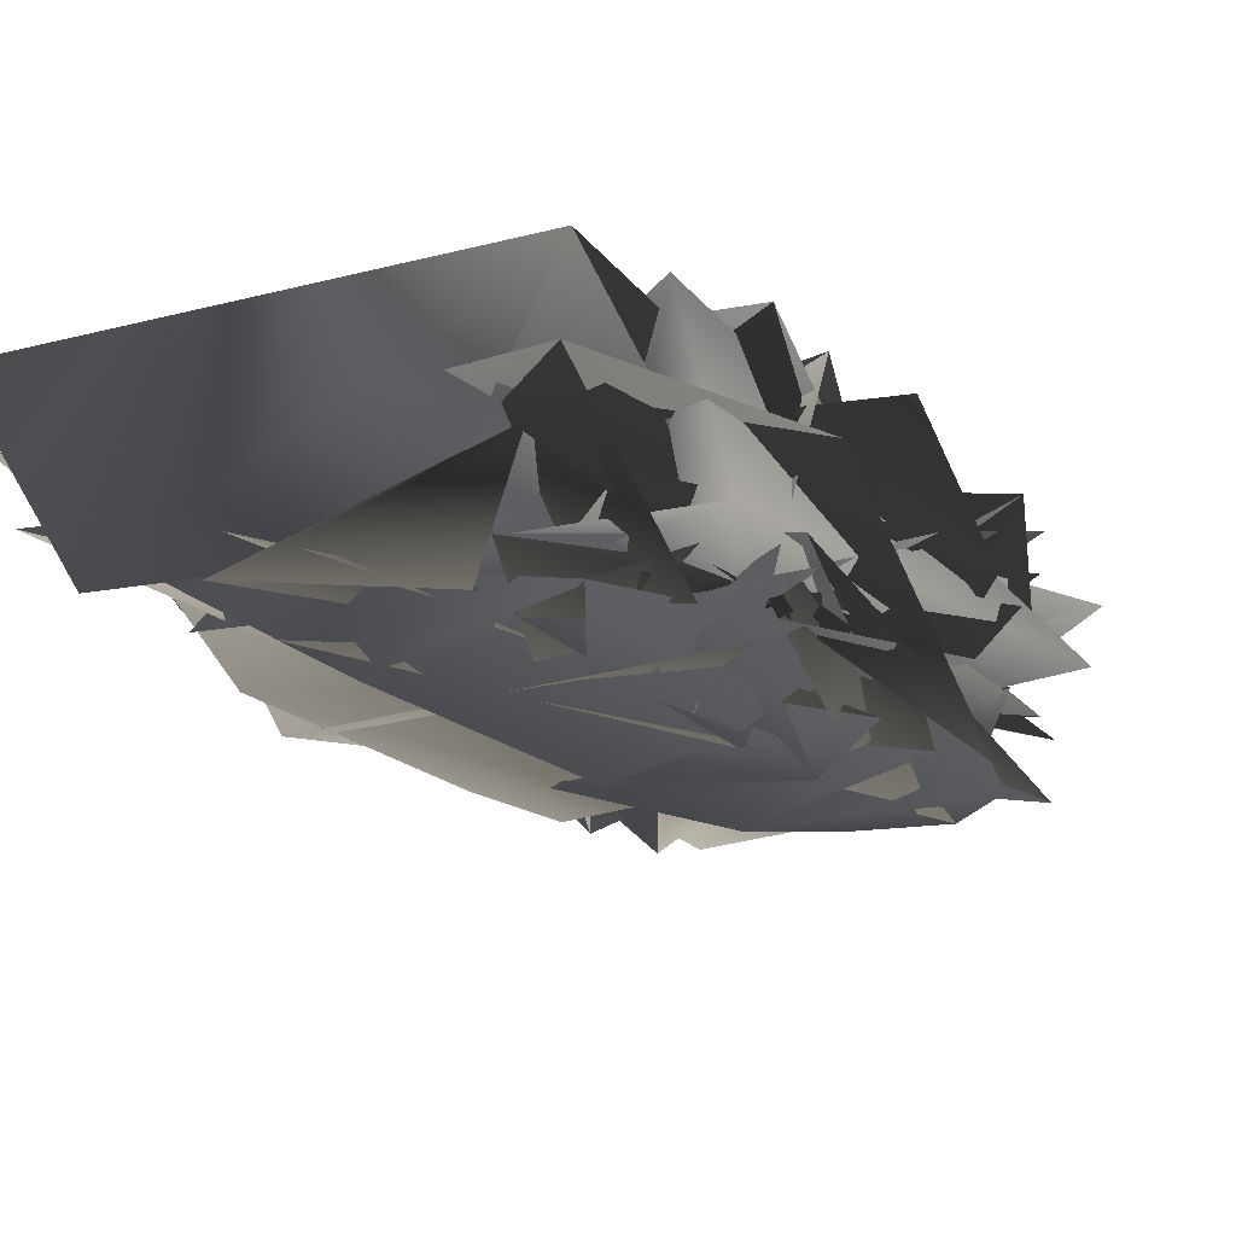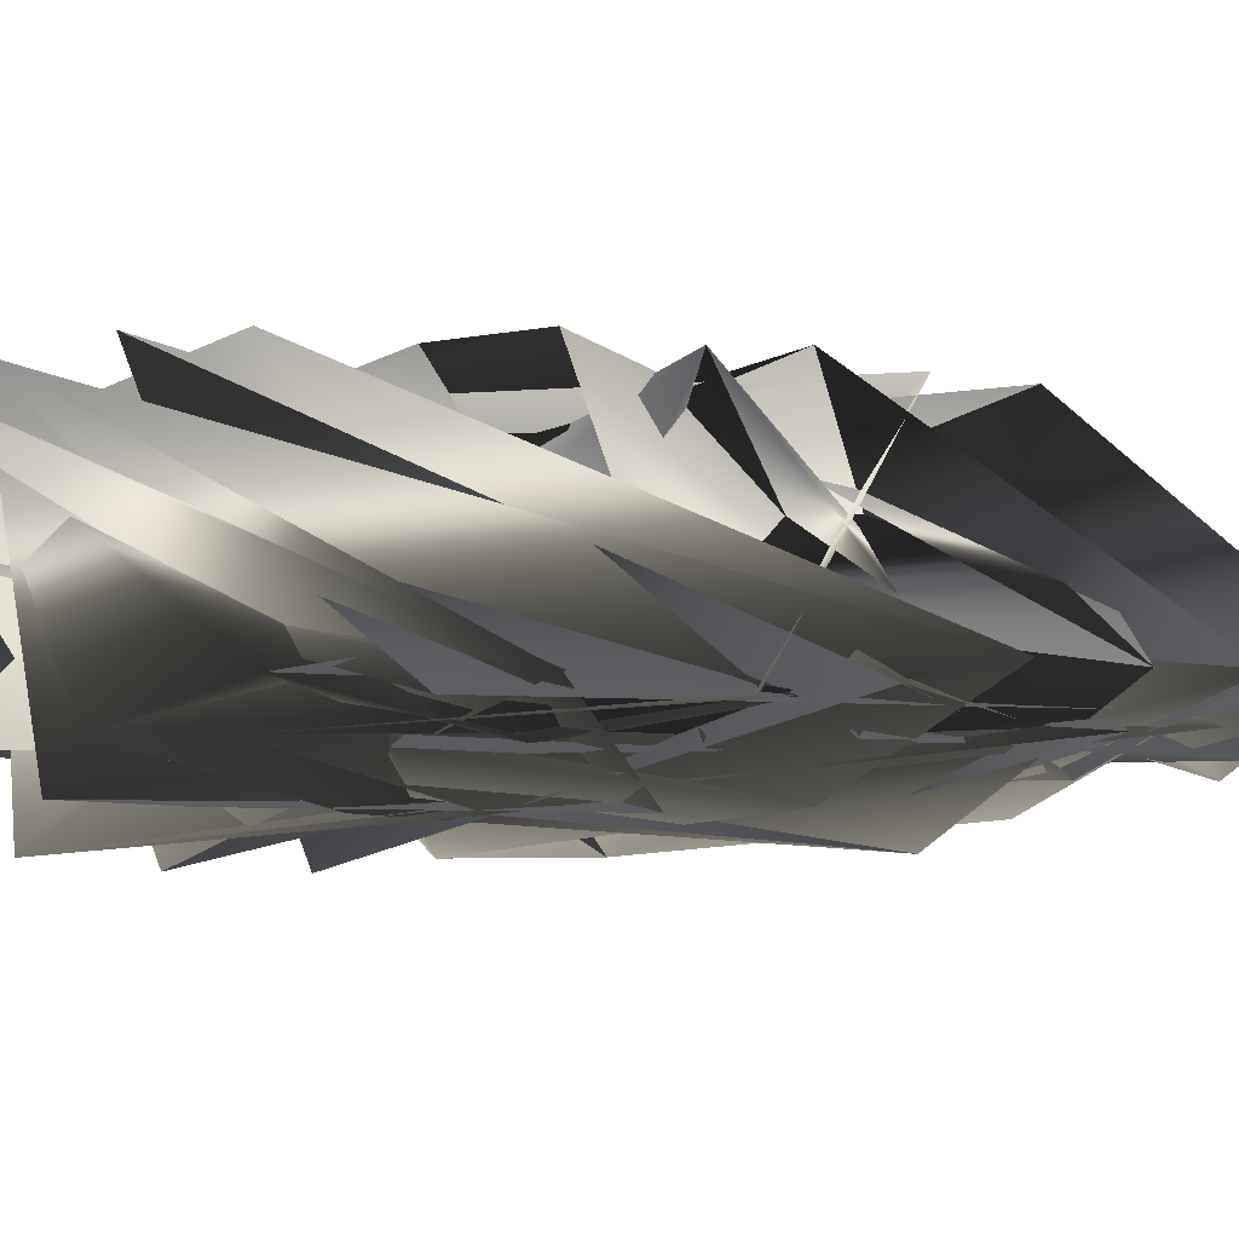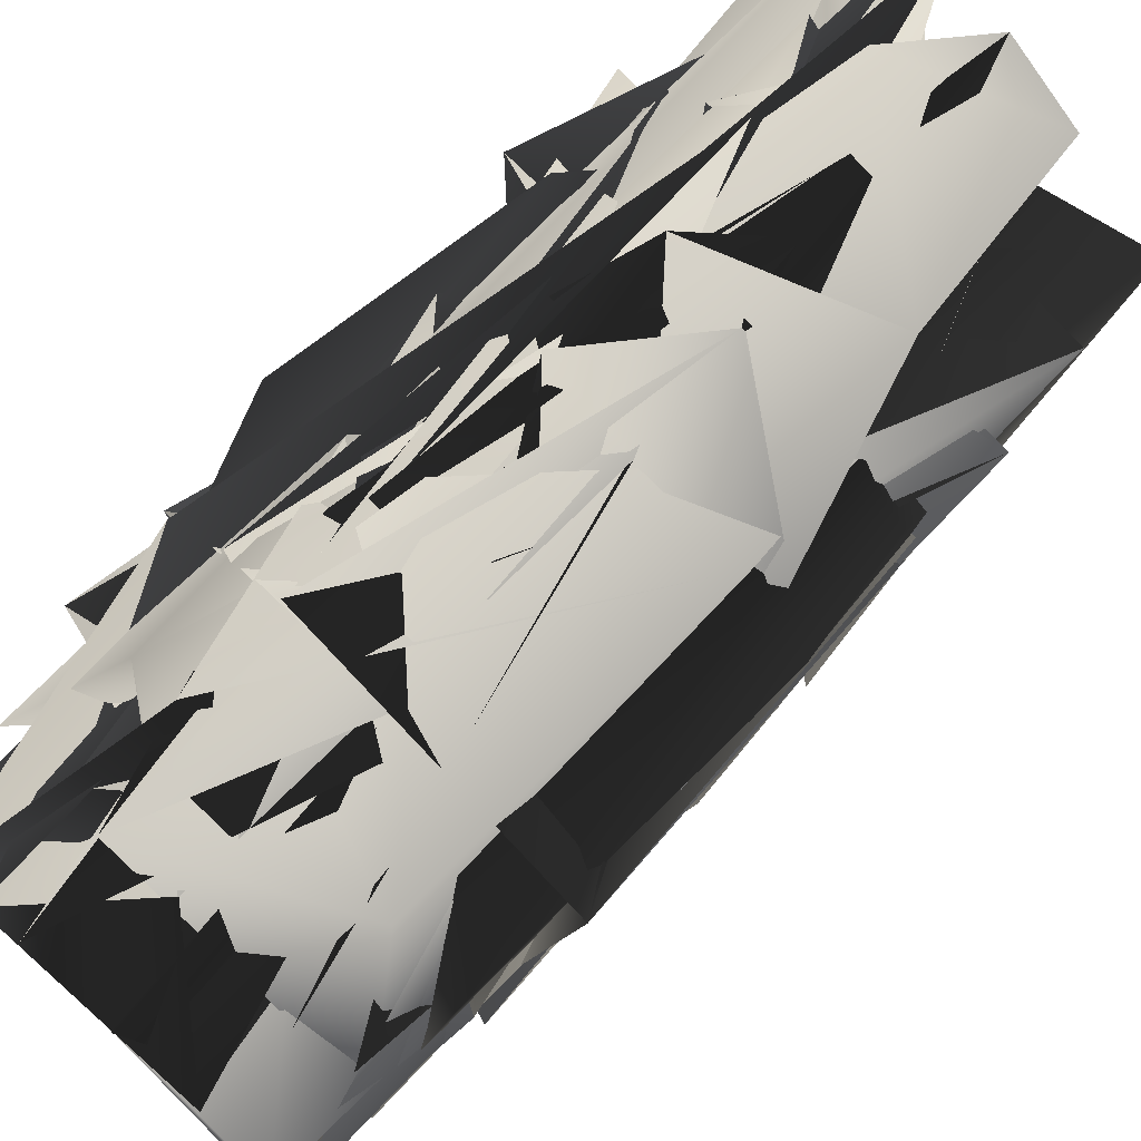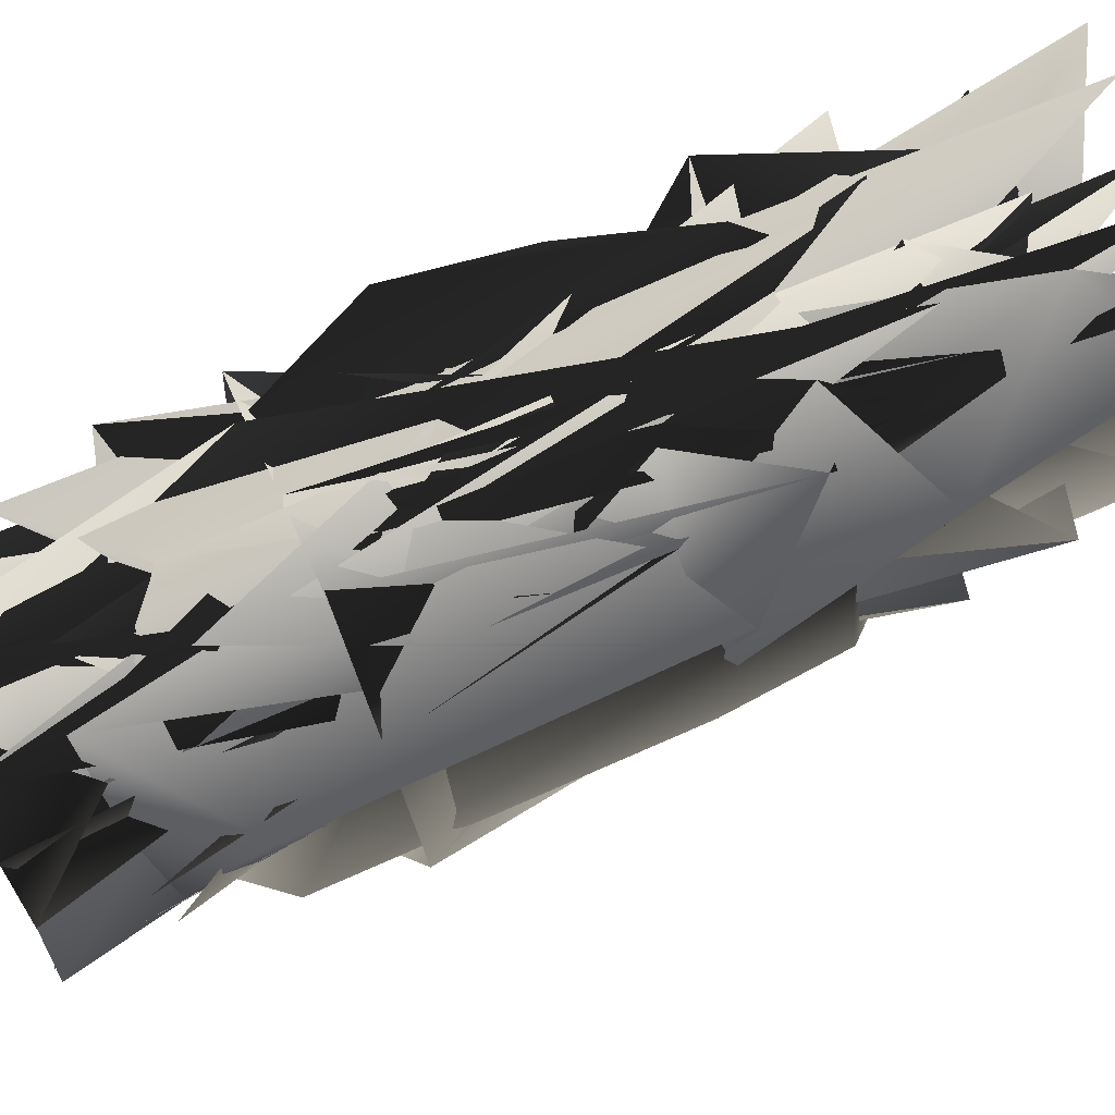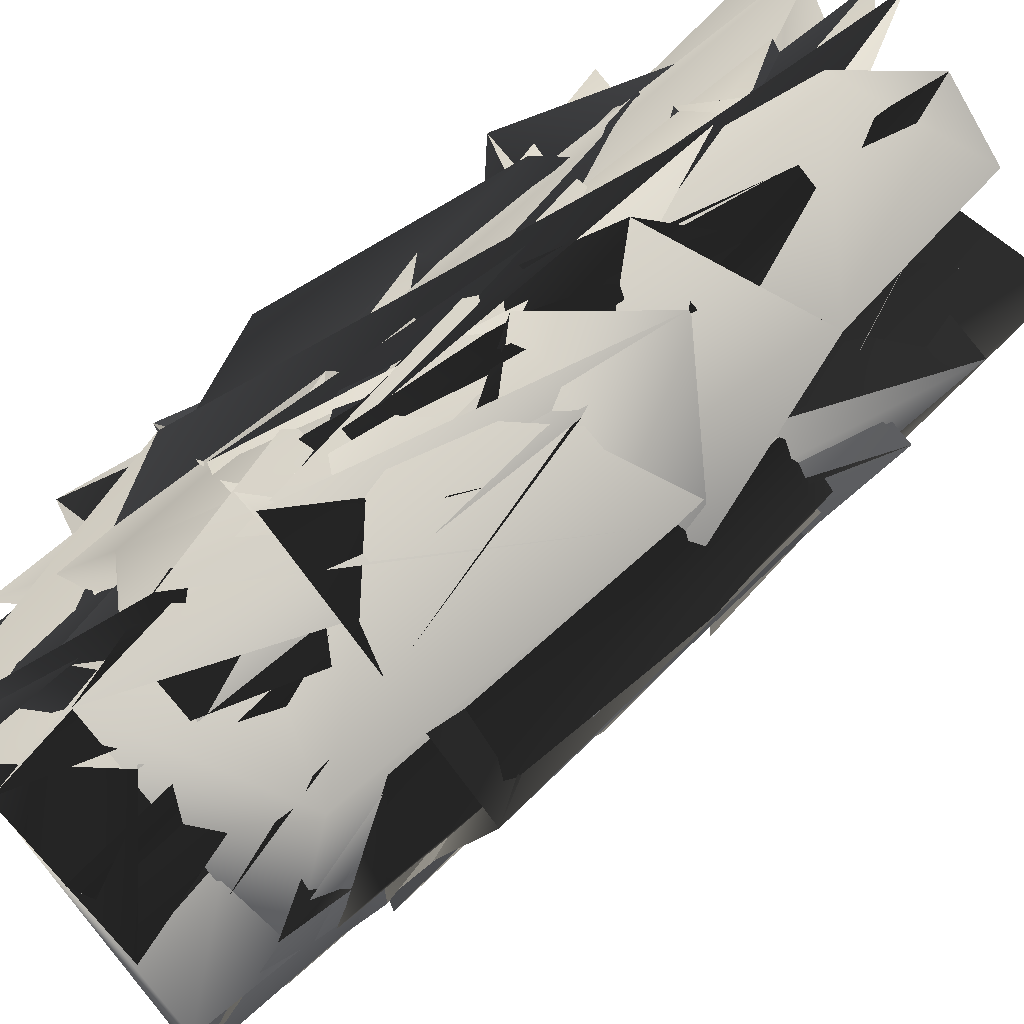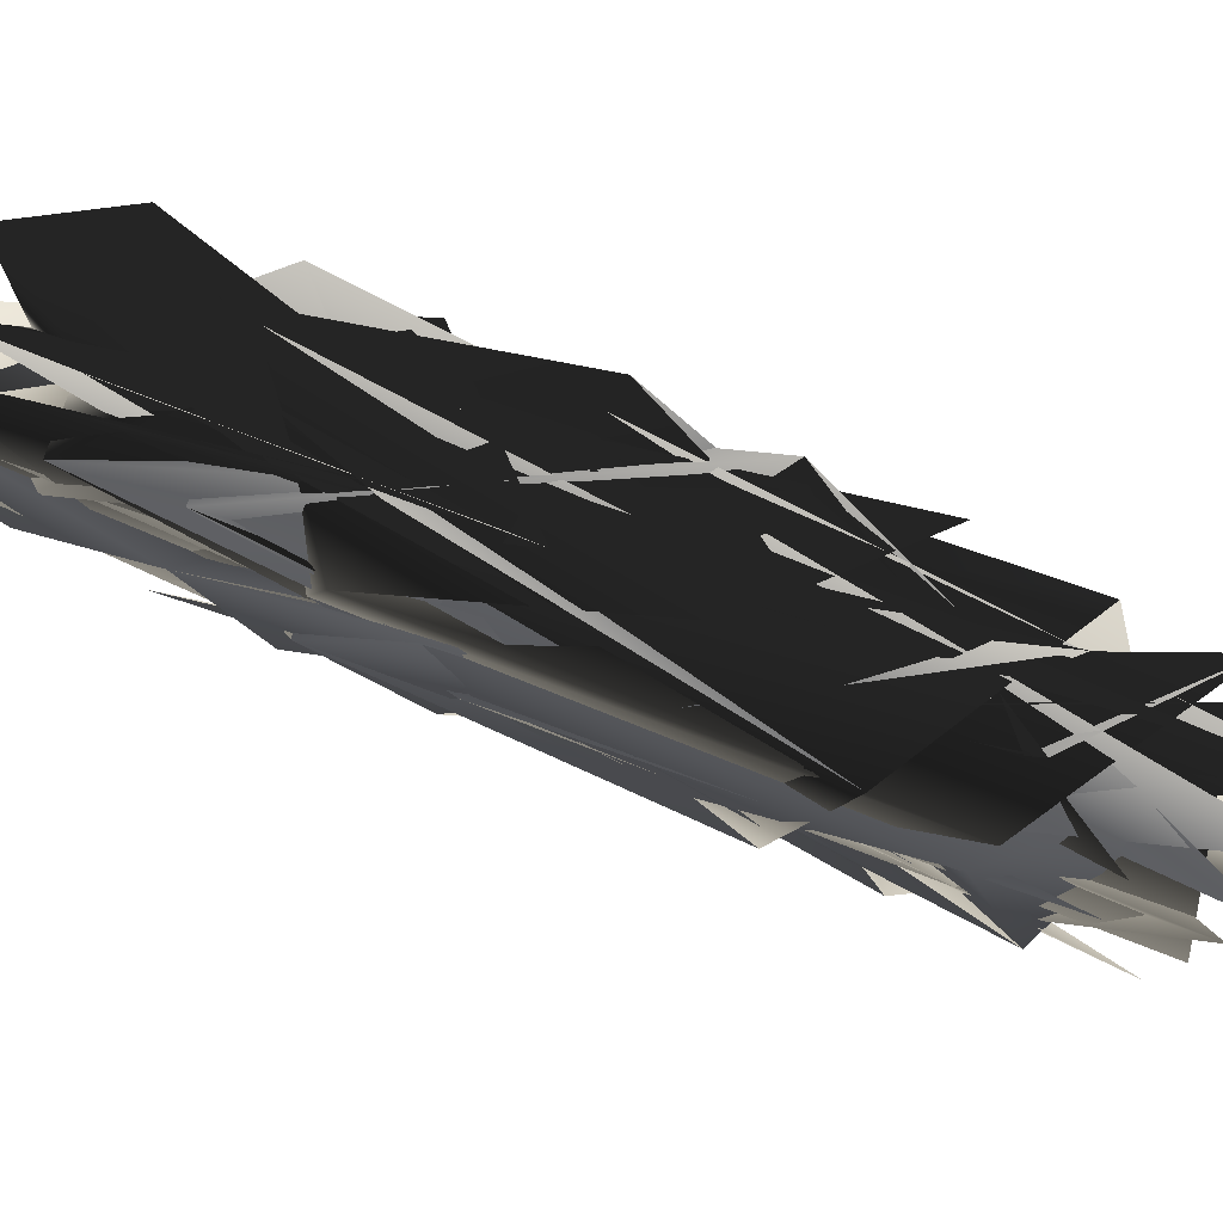
<metadata>
{"format":"obj","ext":"obj","renderer":"f3d","projection":"perspective","resolution":1024,"background":"white","views":[{"elev":-36.5,"azim":12.5,"up":"+Z"},{"elev":42.6,"azim":-129.6,"up":"+Z"},{"elev":-72.8,"azim":119.7,"up":"+Z"},{"elev":-45.1,"azim":90.7,"up":"+Z"},{"elev":-73.2,"azim":113.9,"up":"+Z"},{"elev":-6.9,"azim":-110.3,"up":"+Z"}]}
</metadata>
<code>
v 58.63 -419.8 -136.2
v -174 -13.85 -18.7
v 18.2 253 22.11
v 110.4 -250.2 -109.7
v -237 -289.4 -79.99
v -123.2 -271.3 -176.8
v -268.4 -380 -58.2
v 231.3 74.16 124.2
v -29.48 182.9 4.011
v 158.7 149.7 -5.482
v 85.02 -227.7 -155.4
v -152.1 79.96 20.25
v -60.54 377.6 197.4
v -140.9 -1.753 -63.21
v 65.73 -318.9 -136.8
v -129.1 213.7 175.1
v 142.6 393 99.58
v 150.6 -91.34 10.15
v 216 185.8 122.3
v 209.1 386.7 103
v 35.42 -396.6 -169.4
v -206.4 -147.9 40.31
v -84.46 266.6 43.05
v 215.1 271 150.2
v -43.74 83.37 -36.31
v -118.9 173.9 54.08
v -105.1 -192.2 -149.1
v 189.5 124.5 41.58
v 213.8 288.1 106.5
v -204.5 -194.9 -90.38
v 101.5 -148.8 -126.3
v -87.7 -109.4 -115
v -134.4 135.2 147.7
v -81.76 303.1 166.4
v -174.7 -260.3 -156.2
v 259.7 331.2 221.3
v -92.14 289.3 209.3
v -120.8 94.82 -30.06
v 51.6 65.9 -43.12
v -250.3 -305.6 -32.52
v 113.1 -44.55 -79.63
v 152.3 30.92 2.54
v 134.6 314 64.78
v -63.7 -359.8 -199.6
v -138 -344.1 -190.2
v -234.5 -206.1 -33.44
v 43.88 -303.4 -189.1
v 203 205.3 74.75
v 192 -124.5 48.7
v 100.2 -363.1 -52.23
v -236.4 -349.9 -146.5
v -187.2 46.33 112.5
v -204.5 -336.3 -181.9
v 236.6 162.7 162
v 247 348.3 183.8
v -250.1 -365.5 -106.3
v 185.2 311.5 65.83
v 134.4 -174.2 -77.66
v 15 -372.3 -208.8
v 216.4 373 144.2
v 60.9 402.4 110.2
v 160.2 -203.1 -41.03
v -183.1 -35.54 30.03
v -160.5 59.89 67.23
v 66.91 -434.6 -78.94
v 210.7 97.32 84.1
v 97.75 -268.4 -68.47
v 69.53 -338.7 -92.38
v -189.2 -132.3 -5.737
v 10.06 -124.1 -112
v -213.5 -273.4 -111.1
v 187.5 226.8 31.94
v -197.8 -51.94 71.63
v 224.2 255.4 198.2
v -68.73 320.7 116
v -40.78 393.7 147.1
v -54.72 339.7 69.4
v -92.44 247.9 82.76
v -176.7 -96.75 -110.3
v -173.2 -179.8 -138
v 139.6 51.59 -44.51
v 46.85 -35.94 -79.88
v -116.1 233.7 140.3
v 106.4 238.2 29.08
v 185.8 0.8289 46.78
v -128.3 153.6 103.1
v -84.5 186.5 0.9007
v 83.13 160.9 -8.315
v -50.7 -15.01 -74.6
v 156.3 -215.2 10.11
v -8.932 -204 -140.3
v -39.41 413.2 116.7
v -16.98 -286.7 -173.8
v -225.9 -229.8 -2.975
v -186 -113.1 -61.26
v 191.6 -16.05 89.63
v 140.1 -294.4 -19.95
v 141.2 -73.76 -41.95
v 46.03 326 65.9
v -70.24 362.5 231.1
f 22/0 86/0 25/0
f 22/0 25/0 77/0
f 76/0 22/0 74/0
f 22/0 77/0 74/0
f 91/0 76/0 75/0
f 76/0 74/0 75/0
f 77/0 25/0 85/0
f 77/0 85/0 82/0
f 74/0 77/0 33/0
f 77/0 82/0 33/0
f 75/0 74/0 12/0
f 74/0 33/0 12/0
f 82/0 85/0 15/0
f 85/0 32/0 15/0
f 33/0 82/0 36/0
f 82/0 15/0 36/0
f 12/0 33/0 99/0
f 33/0 36/0 99/0
f 13/0 78/0 94/0
f 13/0 94/0 1/0
f 37/0 13/0 11/0
f 13/0 1/0 11/0
f 86/0 37/0 25/0
f 37/0 11/0 25/0
f 1/0 94/0 62/0
f 94/0 68/0 62/0
f 11/0 1/0 63/0
f 1/0 62/0 63/0
f 25/0 11/0 85/0
f 11/0 63/0 85/0
f 62/0 68/0 72/0
f 68/0 21/0 72/0
f 63/0 62/0 51/0
f 62/0 72/0 51/0
f 85/0 63/0 32/0
f 63/0 51/0 32/0
f 34/0 52/0 70/0
f 52/0 50/0 70/0
f 79/0 34/0 29/0
f 34/0 70/0 29/0
f 78/0 79/0 94/0
f 79/0 29/0 94/0
f 70/0 50/0 4/0
f 50/0 55/0 4/0
f 29/0 70/0 4/0
f 29/0 4/0 45/0
f 94/0 29/0 68/0
f 29/0 45/0 68/0
f 4/0 55/0 39/0
f 55/0 6/0 39/0
f 45/0 4/0 93/0
f 4/0 39/0 93/0
f 68/0 45/0 21/0
f 45/0 93/0 21/0
f 10/0 30/0 3/0
f 30/0 57/0 3/0
f 46/0 10/0 14/0
f 10/0 3/0 14/0
f 58/0 46/0 20/0
f 46/0 14/0 20/0
f 3/0 57/0 61/0
f 3/0 61/0 66/0
f 14/0 3/0 66/0
f 14/0 66/0 67/0
f 67/0 0/0 14/0
f 0/0 20/0 14/0
f 66/0 61/0 96/0
f 61/0 89/0 96/0
f 67/0 66/0 49/0
f 66/0 96/0 49/0
f 0/0 67/0 64/0
f 67/0 49/0 64/0
f 80/0 9/0 41/0
f 9/0 27/0 41/0
f 40/0 80/0 41/0
f 40/0 41/0 97/0
f 30/0 40/0 97/0
f 30/0 97/0 57/0
f 41/0 27/0 65/0
f 41/0 65/0 84/0
f 97/0 41/0 17/0
f 41/0 84/0 17/0
f 57/0 97/0 17/0
f 57/0 17/0 61/0
f 84/0 65/0 95/0
f 65/0 7/0 95/0
f 17/0 84/0 95/0
f 17/0 95/0 48/0
f 61/0 17/0 48/0
f 61/0 48/0 89/0
f 56/0 19/0 28/0
f 19/0 59/0 28/0
f 71/0 56/0 28/0
f 71/0 28/0 47/0
f 9/0 71/0 27/0
f 71/0 47/0 27/0
f 28/0 59/0 23/0
f 59/0 54/0 23/0
f 47/0 28/0 23/0
f 47/0 23/0 18/0
f 27/0 47/0 18/0
f 27/0 18/0 65/0
f 23/0 54/0 73/0
f 54/0 35/0 73/0
f 18/0 23/0 73/0
f 18/0 73/0 53/0
f 65/0 18/0 53/0
f 65/0 53/0 7/0
f 46/0 58/0 92/0
f 58/0 43/0 92/0
f 10/0 46/0 92/0
f 10/0 92/0 90/0
f 30/0 10/0 90/0
f 30/0 90/0 69/0
f 92/0 43/0 5/0
f 43/0 44/0 5/0
f 90/0 92/0 26/0
f 92/0 5/0 26/0
f 69/0 90/0 31/0
f 90/0 26/0 31/0
f 5/0 44/0 34/0
f 44/0 52/0 34/0
f 26/0 5/0 34/0
f 26/0 34/0 79/0
f 31/0 26/0 79/0
f 31/0 79/0 78/0
f 40/0 30/0 81/0
f 30/0 69/0 81/0
f 80/0 40/0 38/0
f 40/0 81/0 38/0
f 9/0 80/0 87/0
f 80/0 38/0 87/0
f 81/0 69/0 88/0
f 69/0 31/0 88/0
f 38/0 81/0 88/0
f 38/0 88/0 24/0
f 87/0 38/0 8/0
f 38/0 24/0 8/0
f 88/0 31/0 13/0
f 31/0 78/0 13/0
f 24/0 88/0 13/0
f 24/0 13/0 37/0
f 8/0 24/0 86/0
f 24/0 37/0 86/0
f 71/0 9/0 83/0
f 9/0 87/0 83/0
f 56/0 71/0 42/0
f 71/0 83/0 42/0
f 19/0 56/0 16/0
f 56/0 42/0 16/0
f 83/0 87/0 2/0
f 87/0 8/0 2/0
f 42/0 83/0 98/0
f 83/0 2/0 98/0
f 16/0 42/0 98/0
f 16/0 98/0 60/0
f 2/0 8/0 22/0
f 8/0 86/0 22/0
f 98/0 2/0 76/0
f 2/0 22/0 76/0
f 60/0 98/0 91/0
f 98/0 76/0 91/0

</code>
